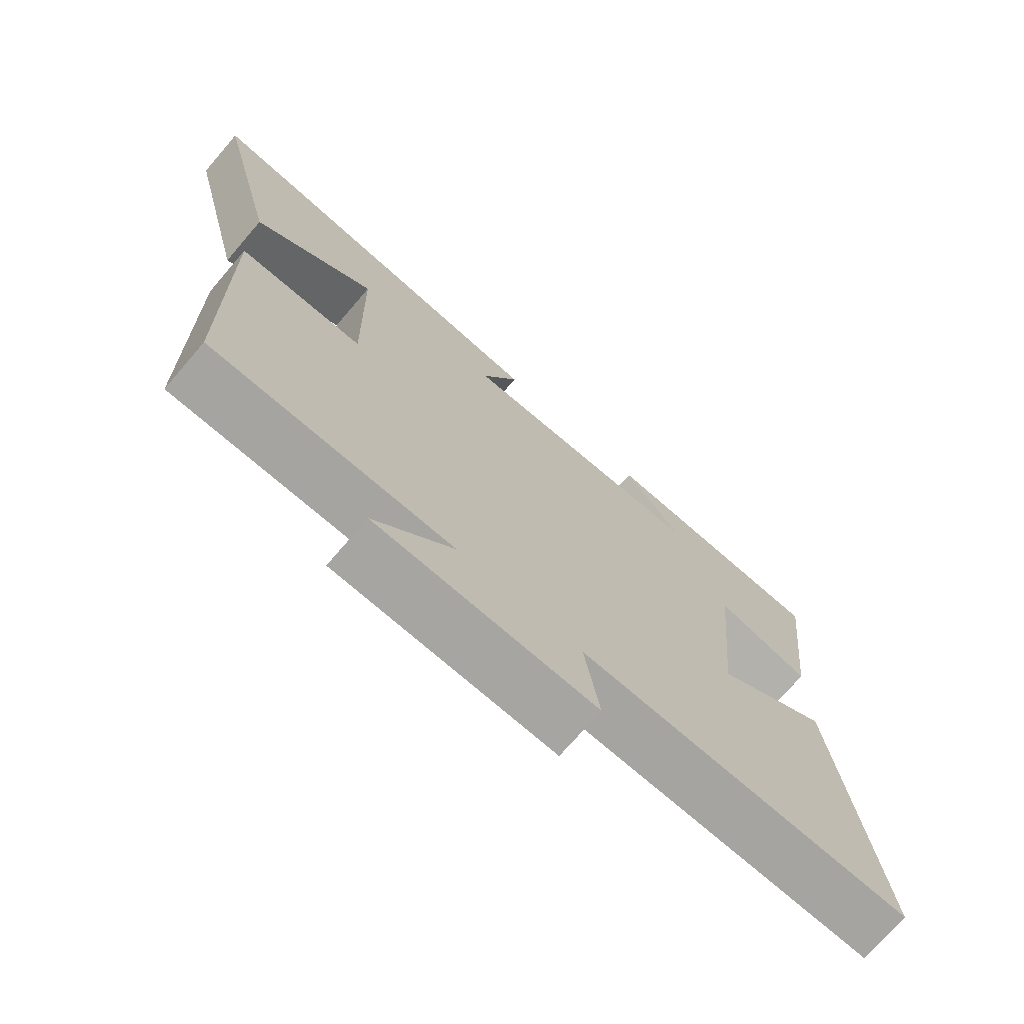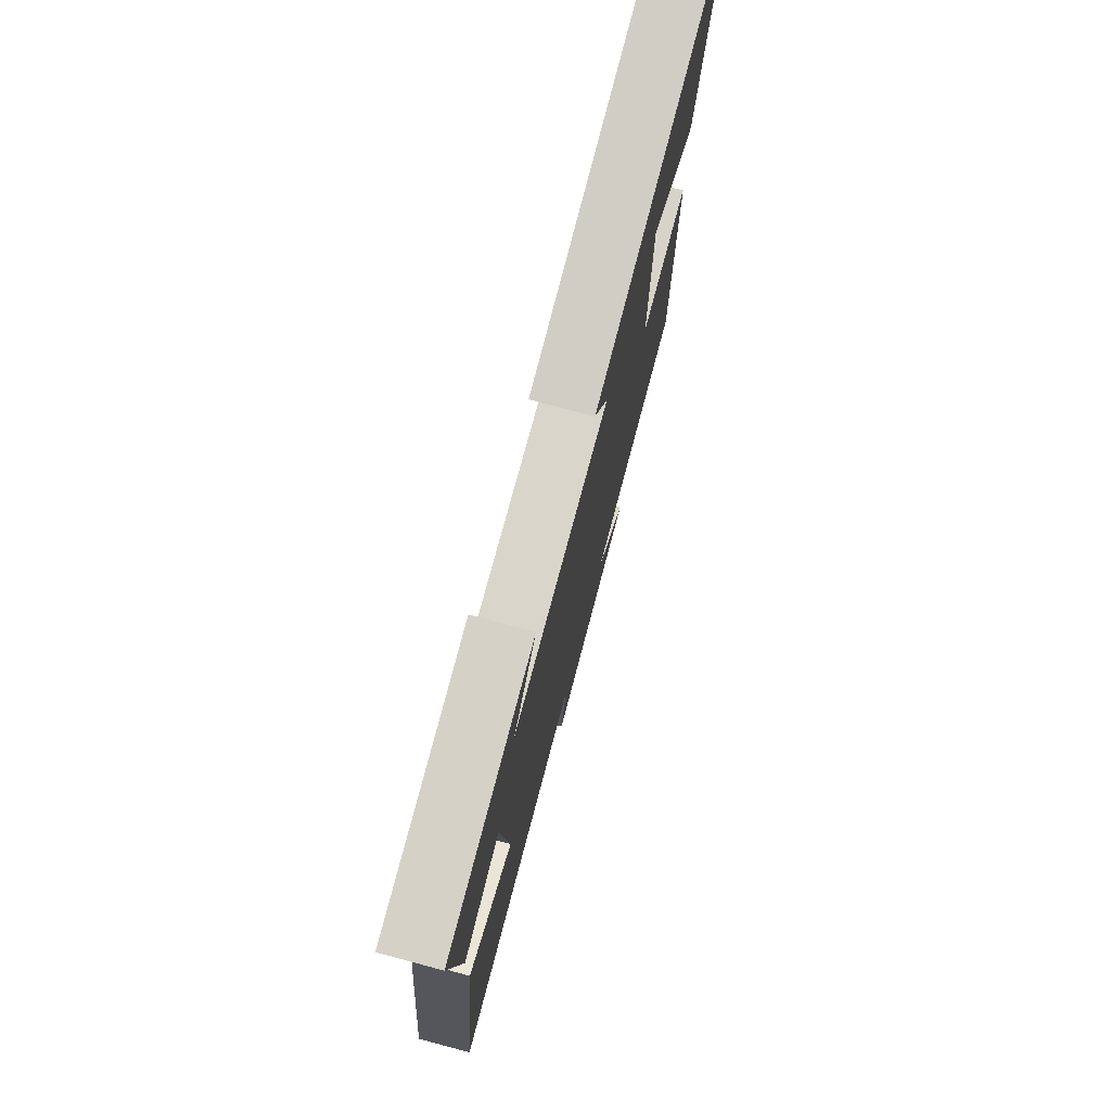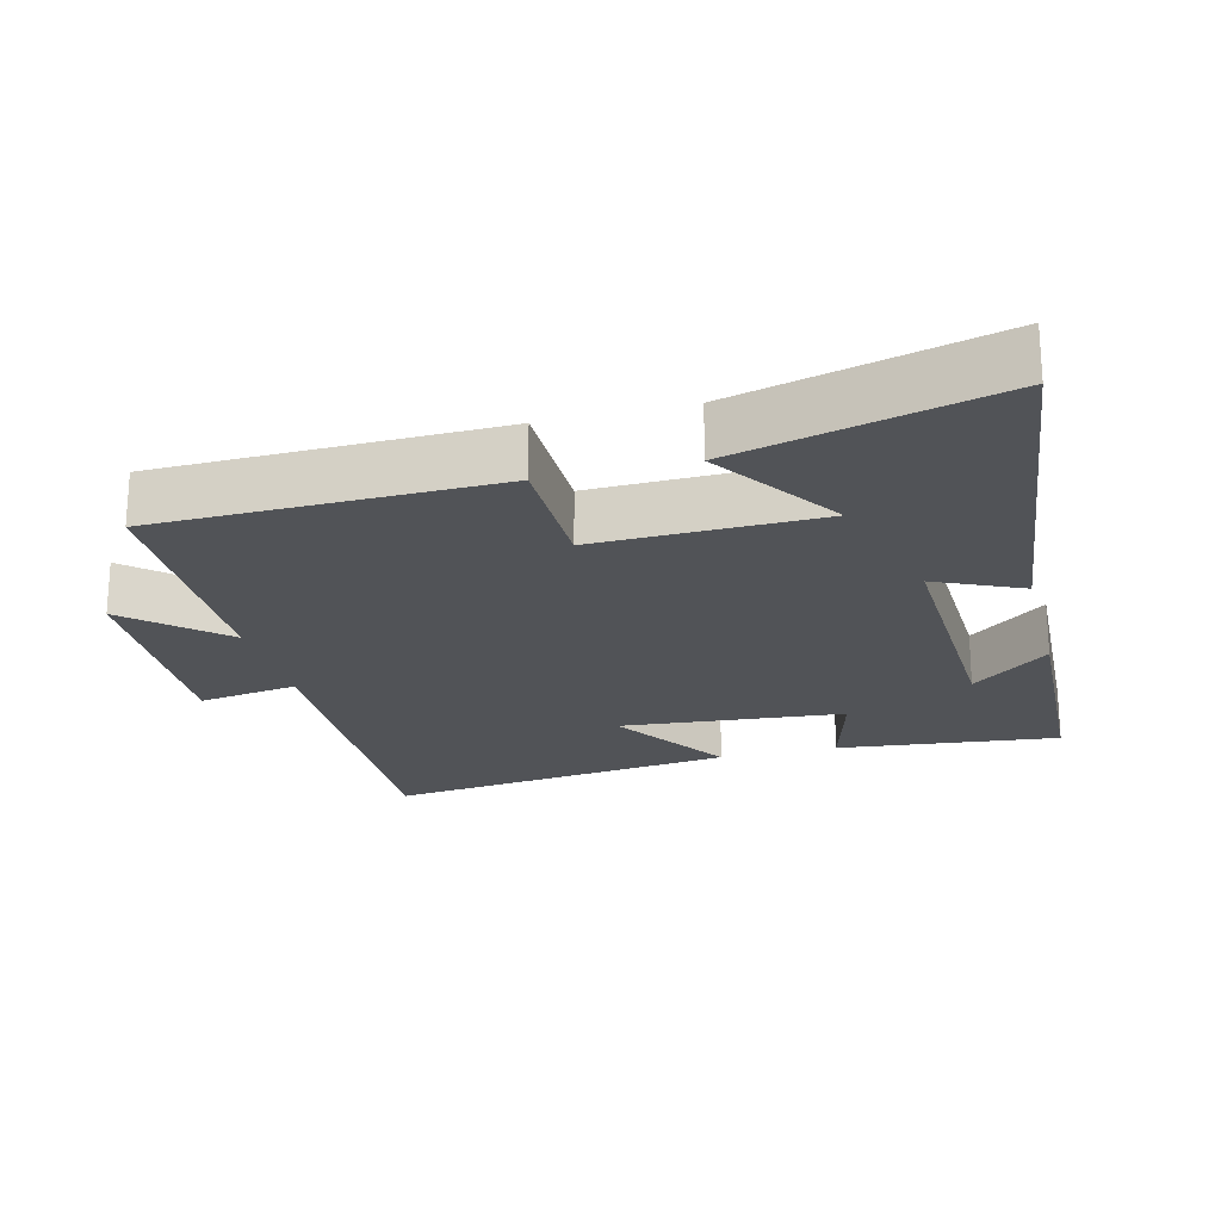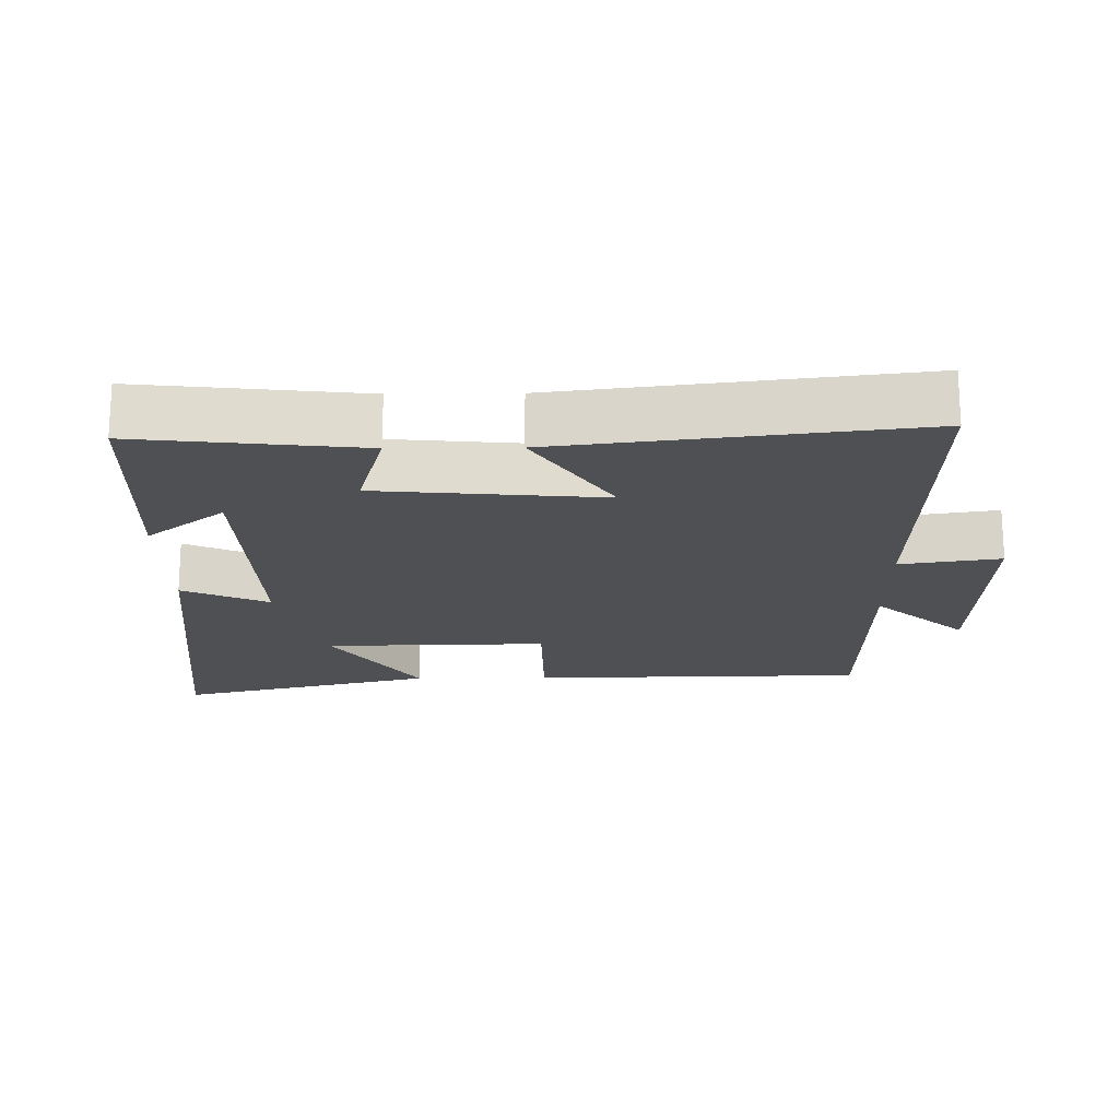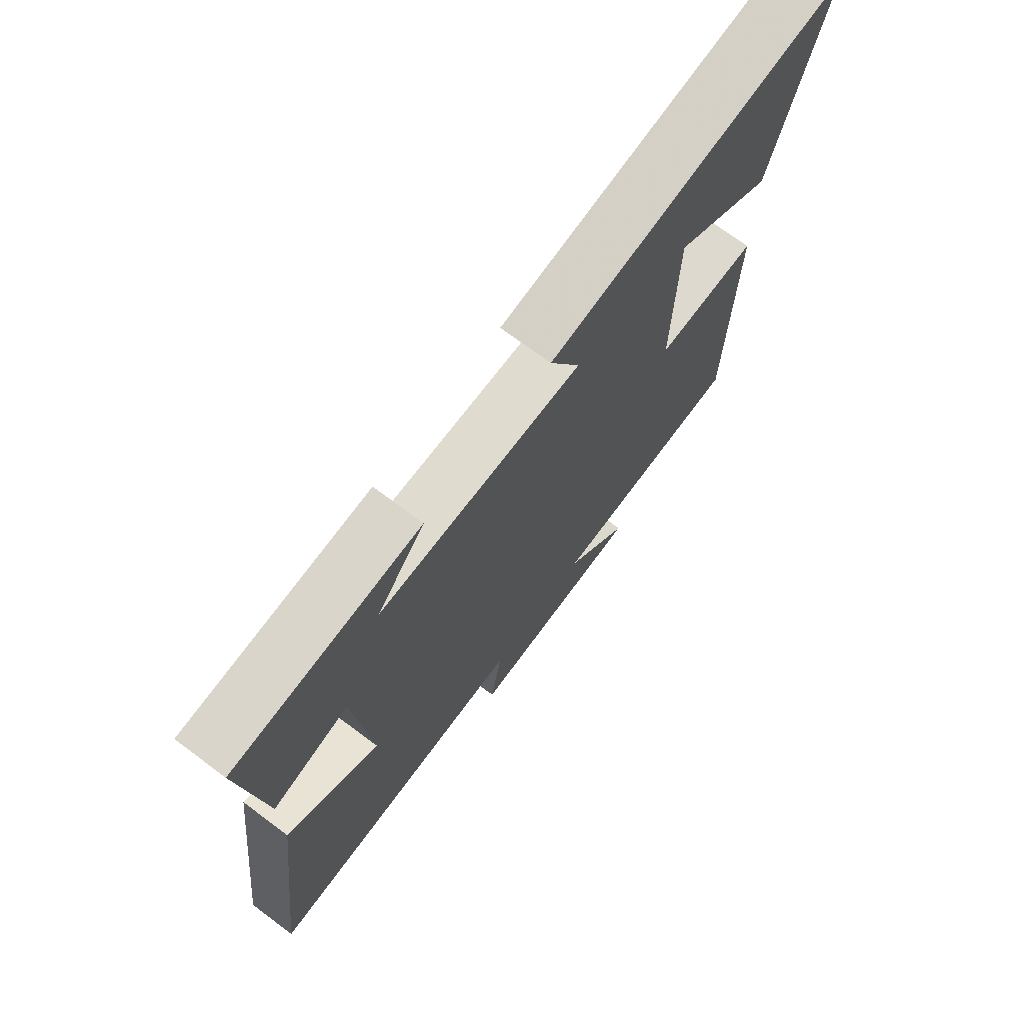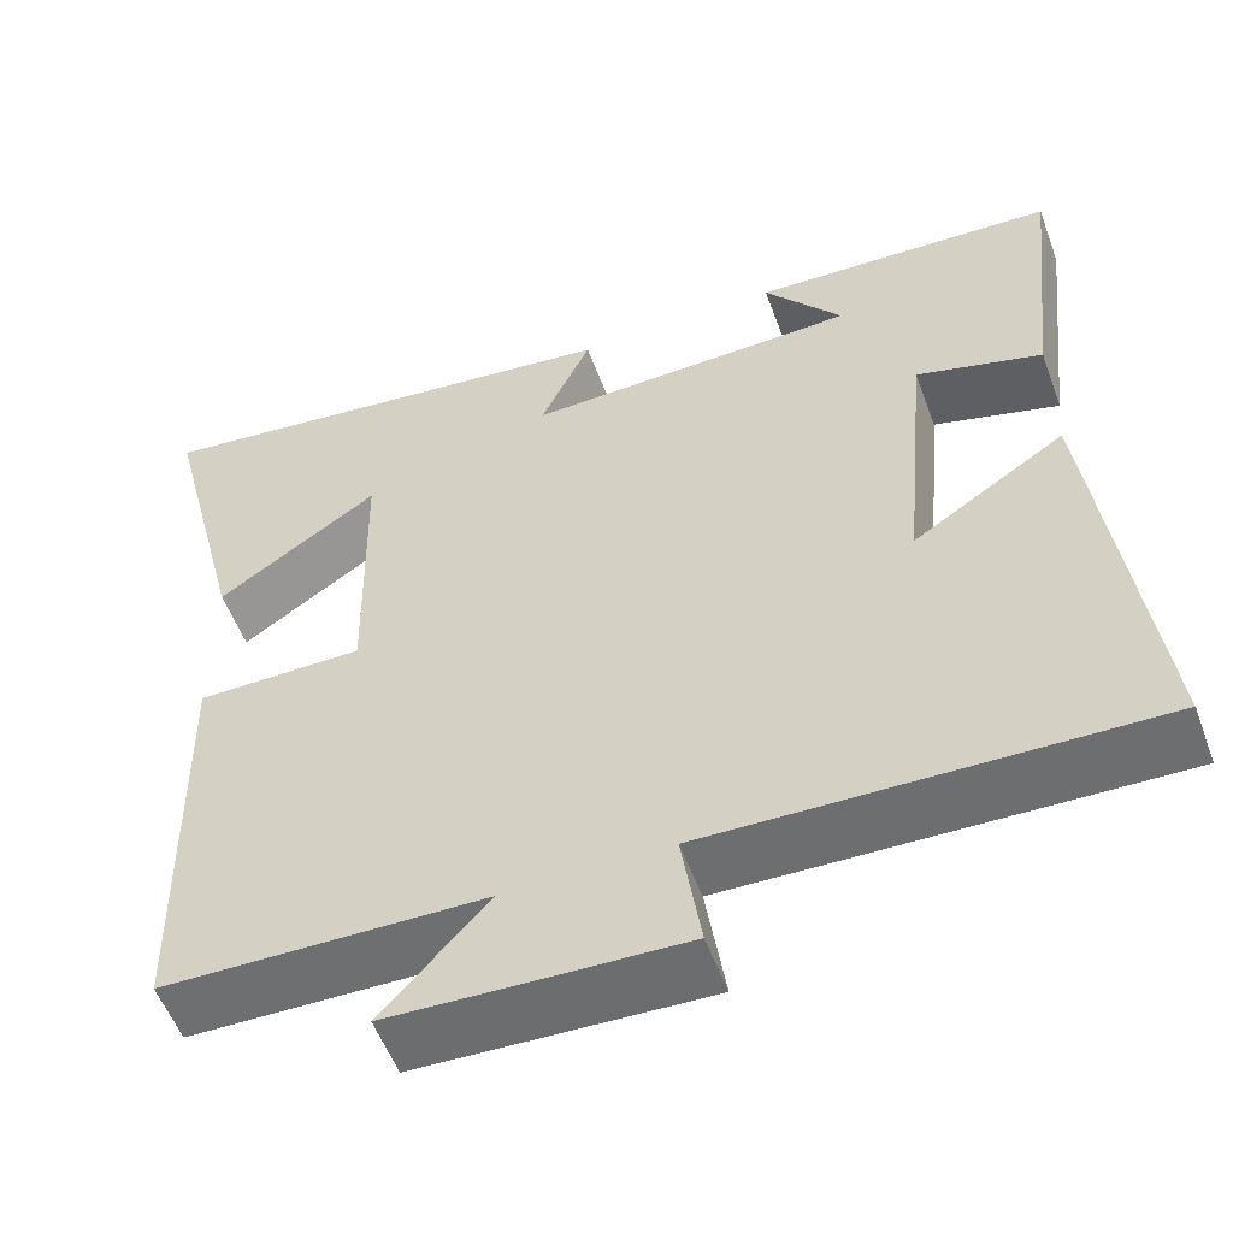
<metadata>
{"format":"obj","ext":"obj","renderer":"f3d","projection":"perspective","resolution":1024,"background":"white","views":[{"elev":-72.7,"azim":-40.7,"up":"+Z"},{"elev":76.4,"azim":104.9,"up":"+Z"},{"elev":-21.8,"azim":-75.5,"up":"+Y"},{"elev":-18.8,"azim":90.8,"up":"+Y"},{"elev":72.1,"azim":126.7,"up":"+Z"},{"elev":-54.9,"azim":20.2,"up":"+Z"}]}
</metadata>
<code>
v 0.562 0.07 -0.513
v 0.06 0.07 -0.5
v 0.082 0.07 -0.644
v -0.248 0.07 -0.632
v -0.128 0.07 -0.5
v -0.492 0.07 -0.494
v -0.5 0.07 -0.008
v -0.311 0.07 -0.007
v -0.317 0.07 0.315
v -0.5 0.07 0.192
v -0.594 0.07 0.566
v -0.041 0.07 0.5
v -0.098 0.07 0.376
v 0.28 0.07 0.388
v 0.191 0.07 0.5
v 0.536 0.07 0.484
v 0.5 0.07 0.165
v 0.357 0.07 0.205
v 0.327 0.07 -0.117
v 0.5 0.07 -0.005
v 0.562 0 -0.513
v 0.06 0 -0.5
v 0.082 0 -0.644
v -0.248 0 -0.632
v -0.128 0 -0.5
v -0.492 0 -0.494
v -0.5 0 -0.008
v -0.311 0 -0.007
v -0.317 0 0.315
v -0.5 0 0.192
v -0.594 0 0.566
v -0.041 0 0.5
v -0.098 0 0.376
v 0.28 0 0.388
v 0.191 0 0.5
v 0.536 0 0.484
v 0.5 0 0.165
v 0.357 0 0.205
v 0.327 0 -0.117
v 0.5 0 -0.005
f 19 20 1 2
f 18 19 2
f 16 17 18
f 14 15 16
f 14 16 18
f 13 14 18 2
f 11 12 13
f 9 10 11
f 9 11 13
f 8 9 13 2
f 5 6 7 8
f 2 3 4 5
f 2 5 8
f 22 21 40 39
f 22 39 38
f 38 37 36
f 36 35 34
f 38 36 34
f 22 38 34 33
f 33 32 31
f 31 30 29
f 33 31 29
f 22 33 29 28
f 28 27 26 25
f 25 24 23 22
f 28 25 22
f 1 21 22 2
f 2 22 23 3
f 3 23 24 4
f 4 24 25 5
f 5 25 26 6
f 6 26 27 7
f 7 27 28 8
f 8 28 29 9
f 9 29 30 10
f 10 30 31 11
f 11 31 32 12
f 12 32 33 13
f 13 33 34 14
f 14 34 35 15
f 15 35 36 16
f 16 36 37 17
f 17 37 38 18
f 18 38 39 19
f 19 39 40 20
f 20 40 21 1

</code>
